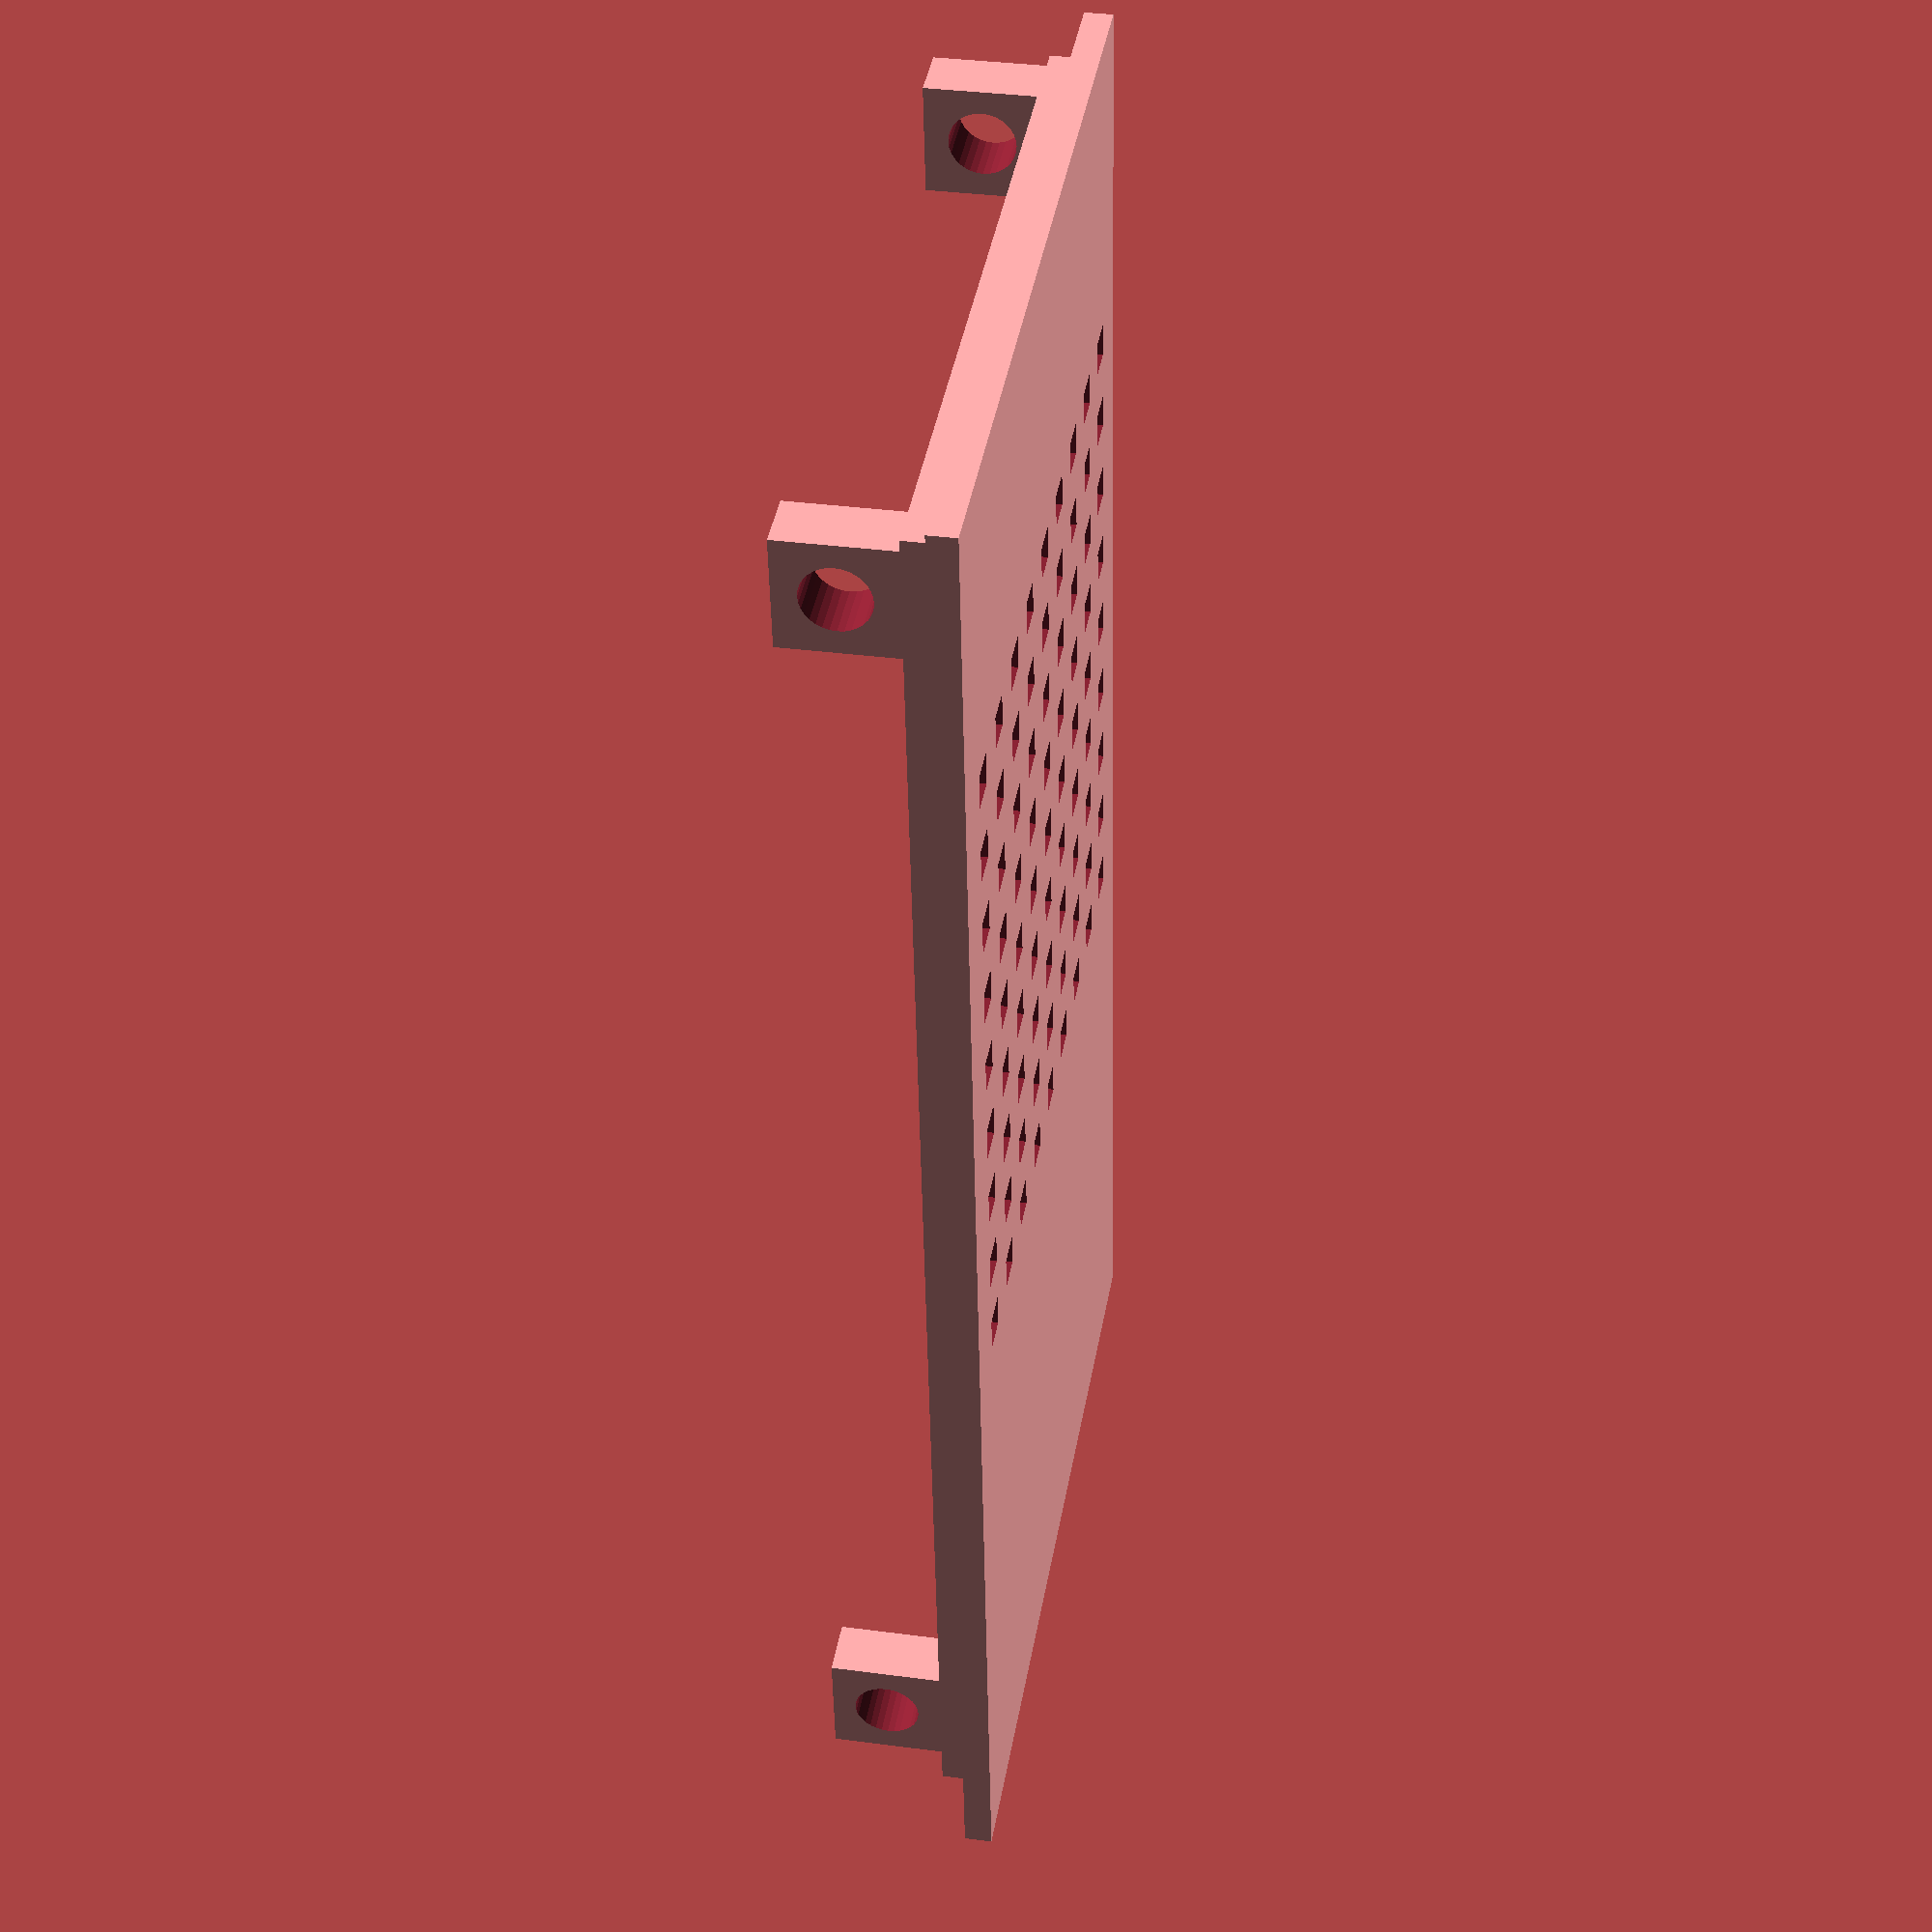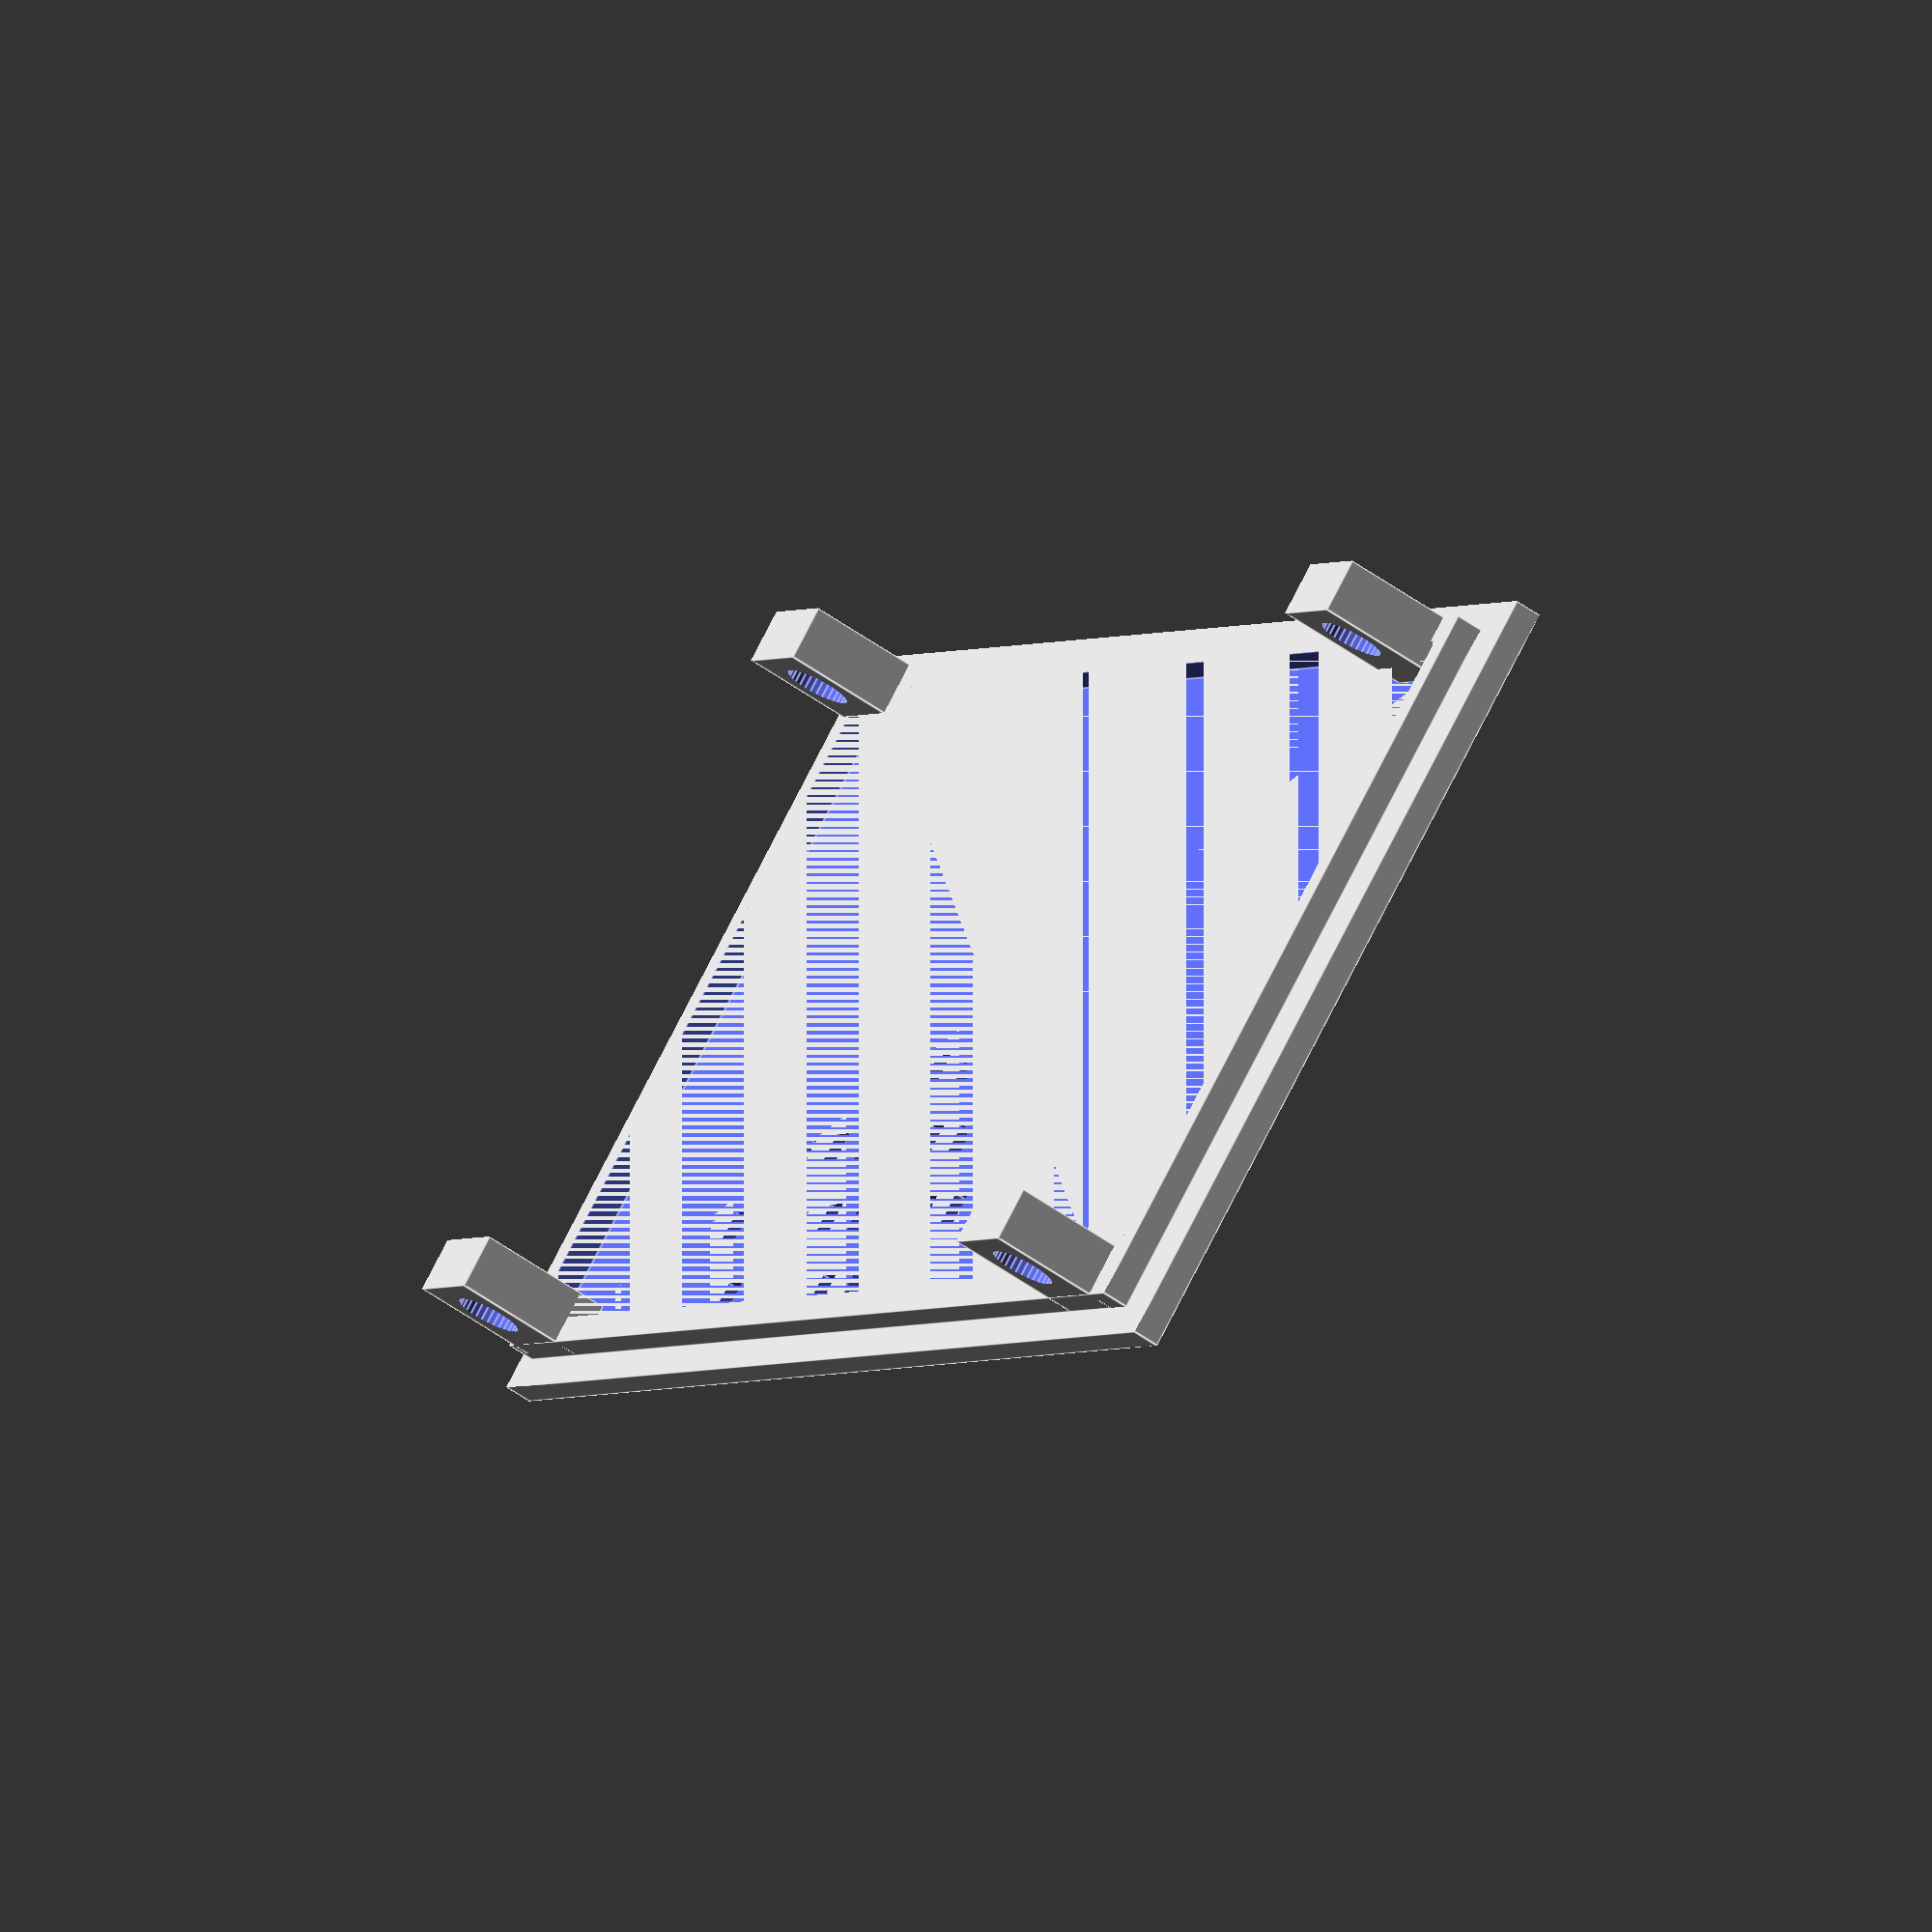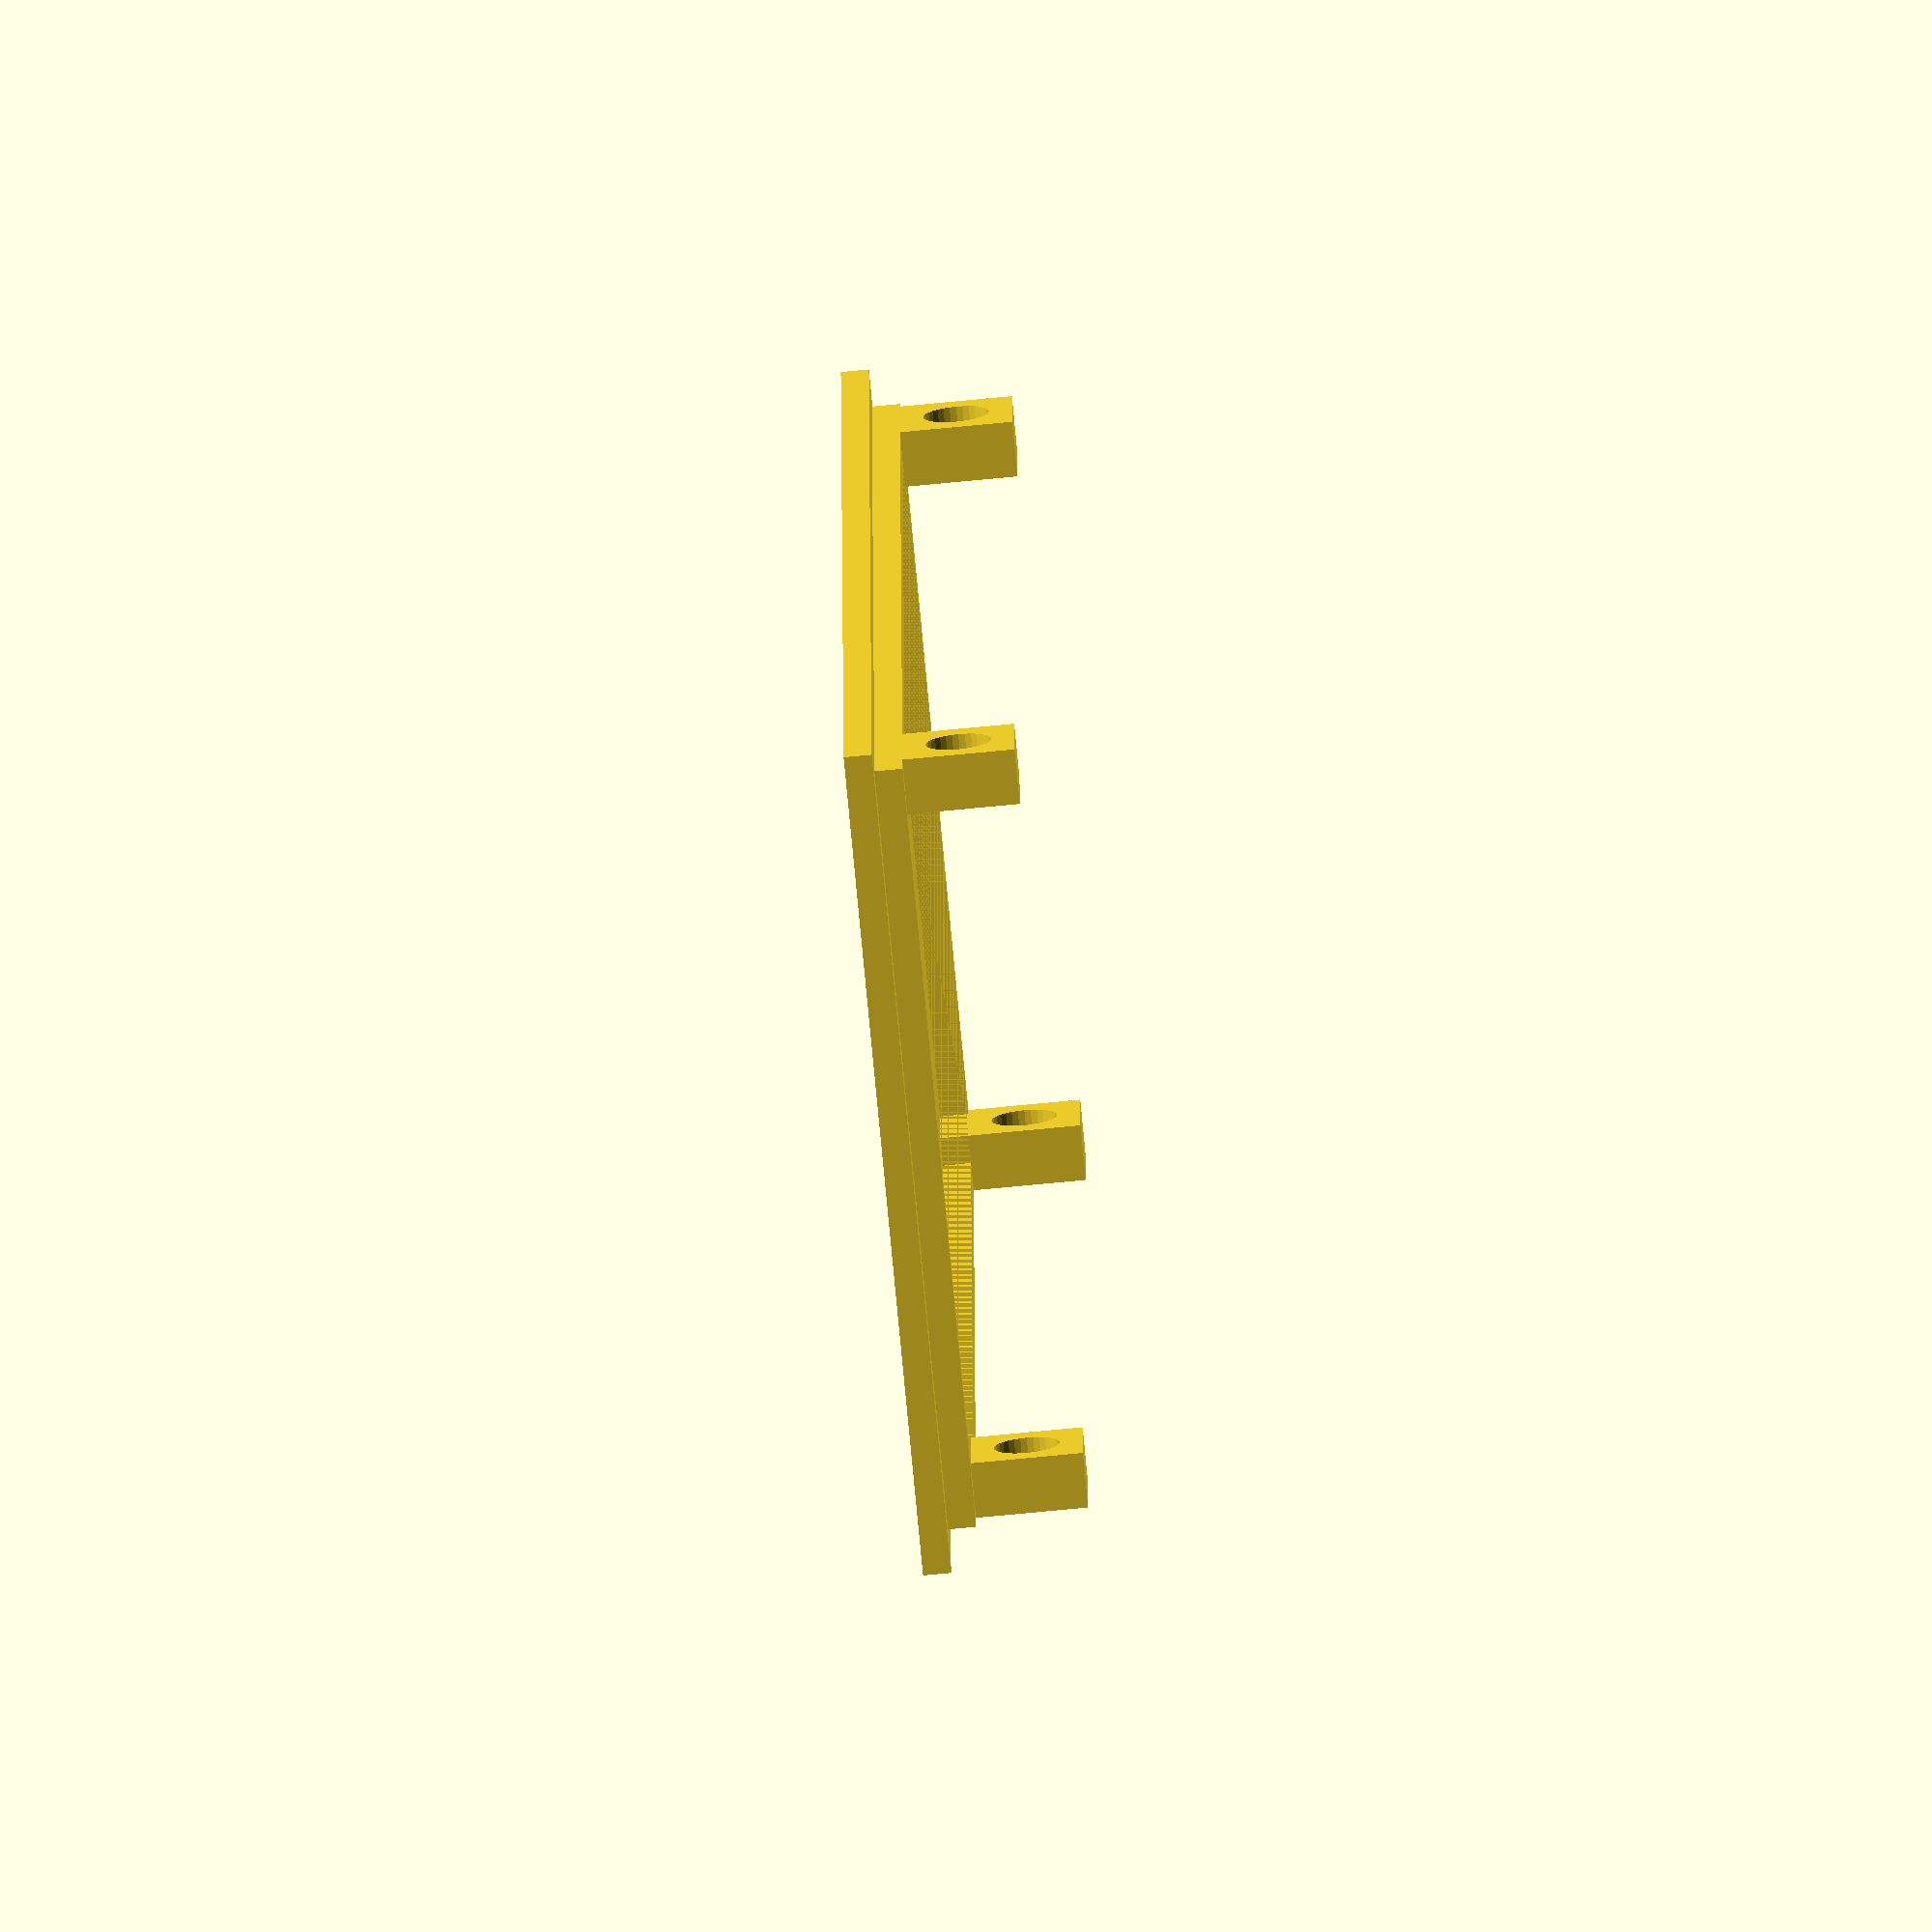
<openscad>
L=110;
LL=120;
W=49.5;
WW=60;
HH=45;
T=2;

XW=42;
XL=79;

offsetL = T+1.5; // (LL-L)/2;
offsetW = (WW-W)/2 - 1;

difference() {
    cube([LL,WW,T]);
    translate([offsetL + 4 + XL/2, WW/2,0])
    fanvent();
    /*
    translate([offsetL + 4 + XL/2, WW/2,0])
    difference() {
        cylinder(d=40,h=5,$fn=256, center=true);
        cube([100,2,5],center=true);
        rotate([0,0,45])
        cube([100,2,5],center=true);
        rotate([0,0,90])
        cube([100,2,5],center=true);
        rotate([0,0,-45])
        cube([100,2,5],center=true);
        
        cylinder(d=8,h=5,$fn=256,center=true);
        difference() {
            cylinder(d=27,h=5,$fn=256,center=true);
            cylinder(d=23,h=5,$fn=256,center=true);
        }
    }
    */
}


difference() {
    translate([2.2,2.2,2])
    difference() {
        cube([LL-6-.4,WW-4-.4,T]);
        translate([2,2,0])
        cube([LL-10-.4,WW-8-.4,T]);
    }
}

translate([7,T+.2,2])
    support();
translate([LL-7-T-T,T+.2,2])
    support();

translate([7,WW-4-T-.2,2])
    support();
translate([LL-7-T-T,WW-4-T-.2,2])
    support();

module support() {
    difference() {
        translate([-4,0,0])
        cube([8,4,10]);
        translate([0,0,4+2])
        rotate([90,0,0])
        cylinder(d=4.7,h=10,center=true,$fn=32);
    }
}

module fanvent() {
    for (i = [-24:6:24]) {
        for (j = [-24:6:24]) {
            translate([i,j,0])
            cube([2.5,2.5,30], center=true);
        }
    }
}
</openscad>
<views>
elev=325.0 azim=96.4 roll=100.0 proj=p view=wireframe
elev=238.4 azim=230.6 roll=125.9 proj=o view=edges
elev=77.8 azim=89.0 roll=275.4 proj=o view=solid
</views>
